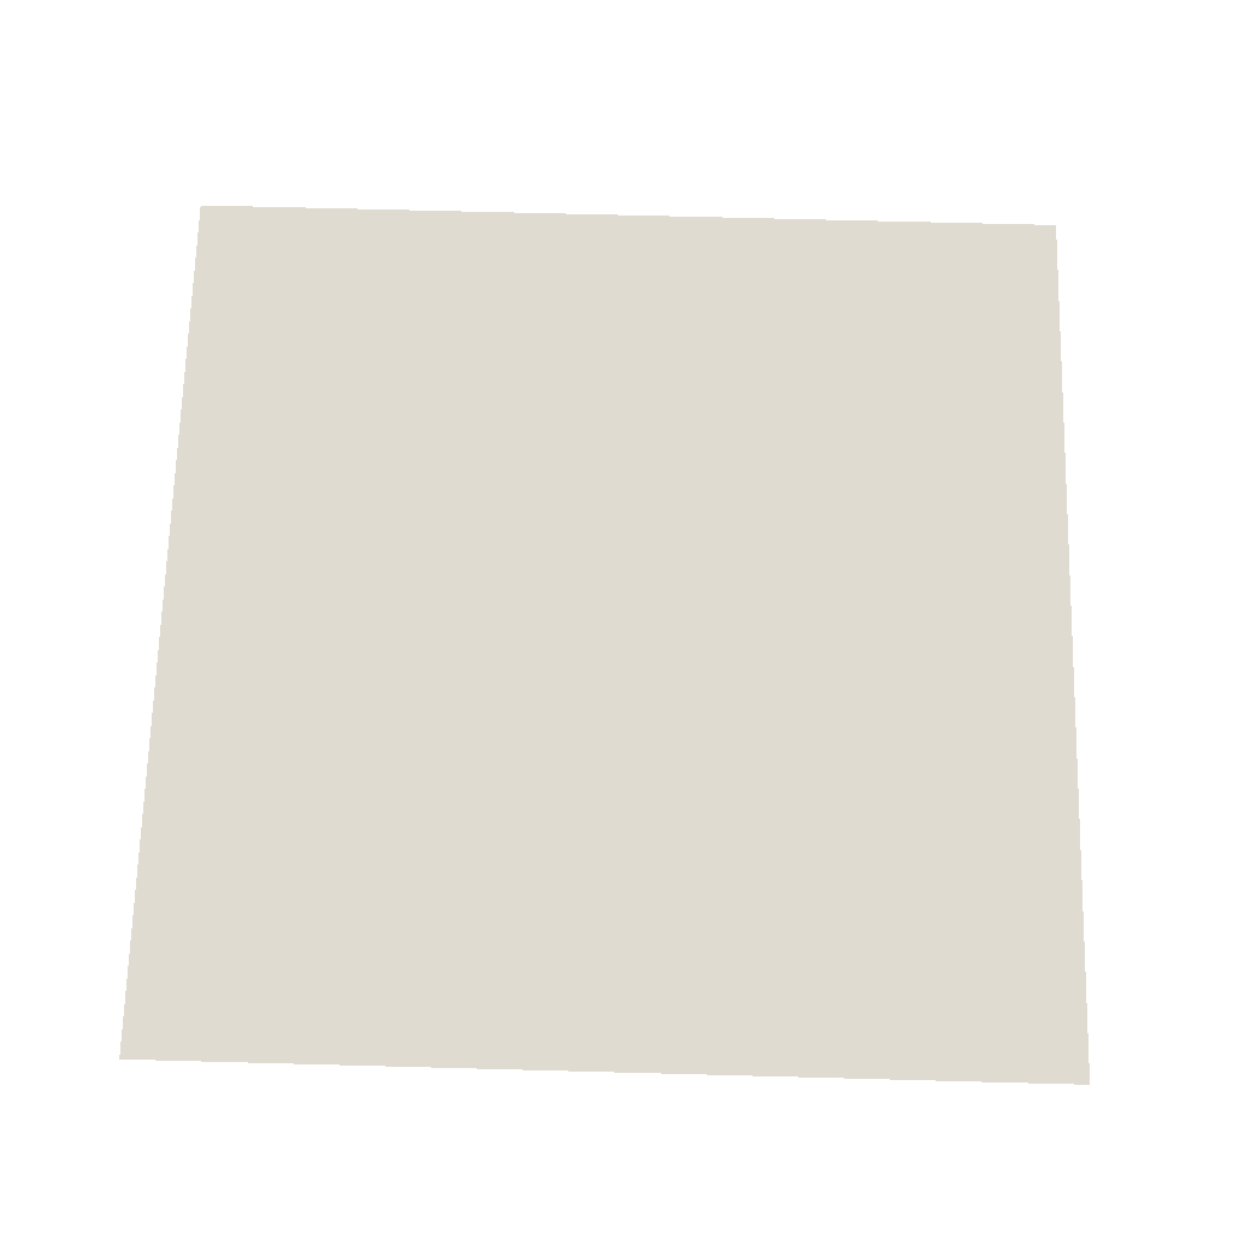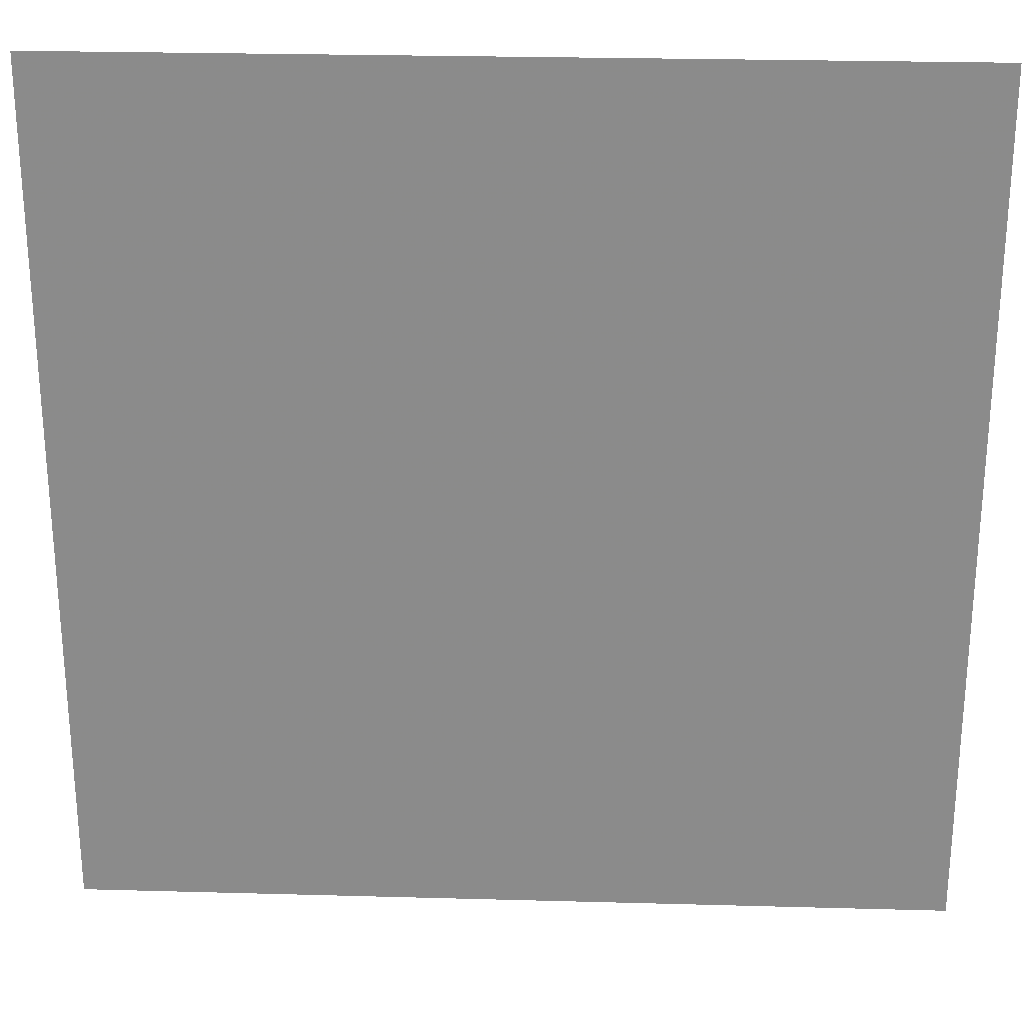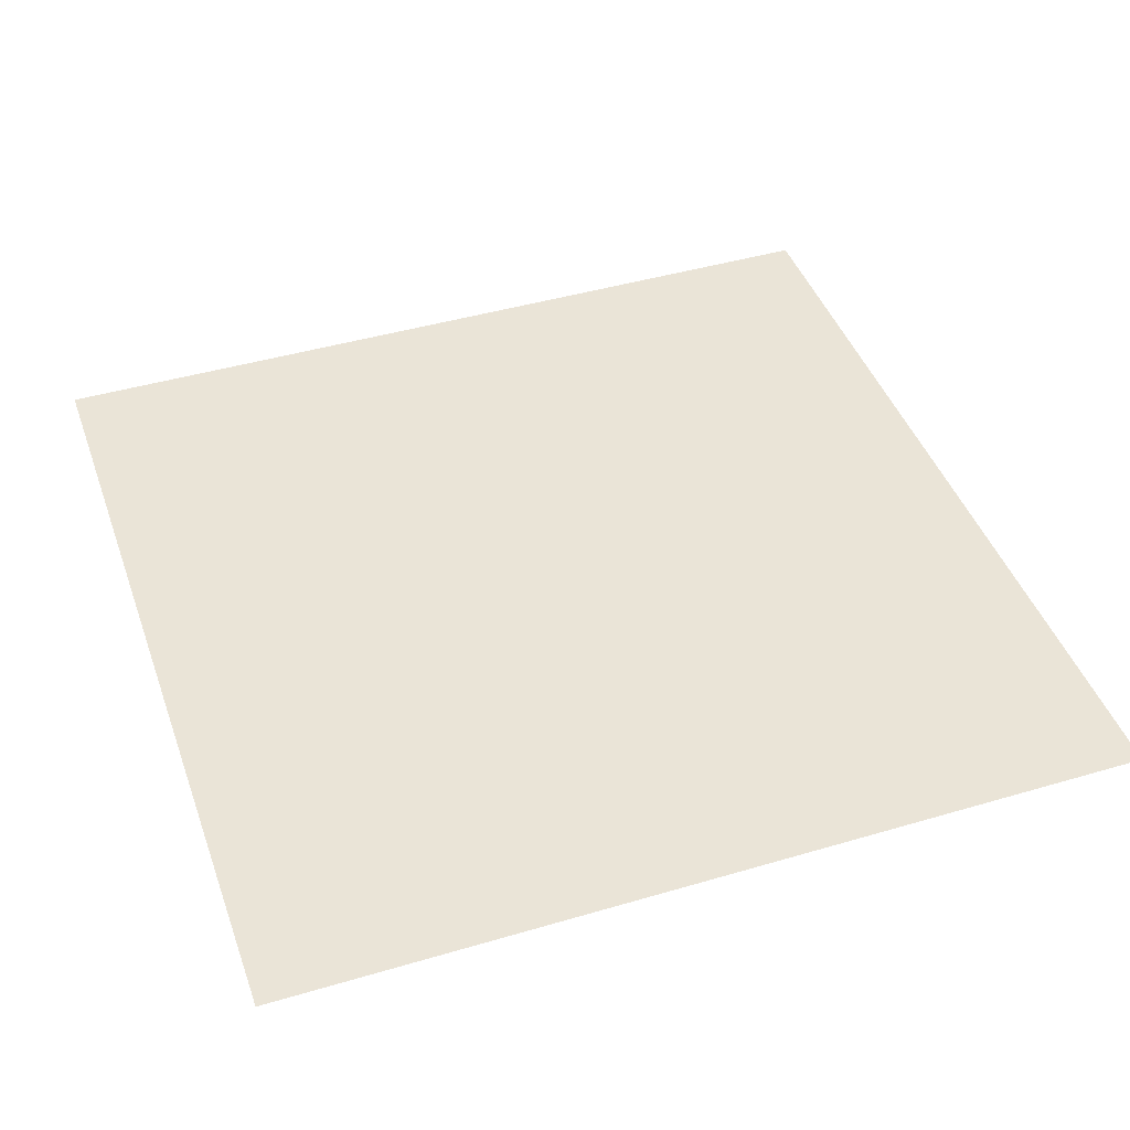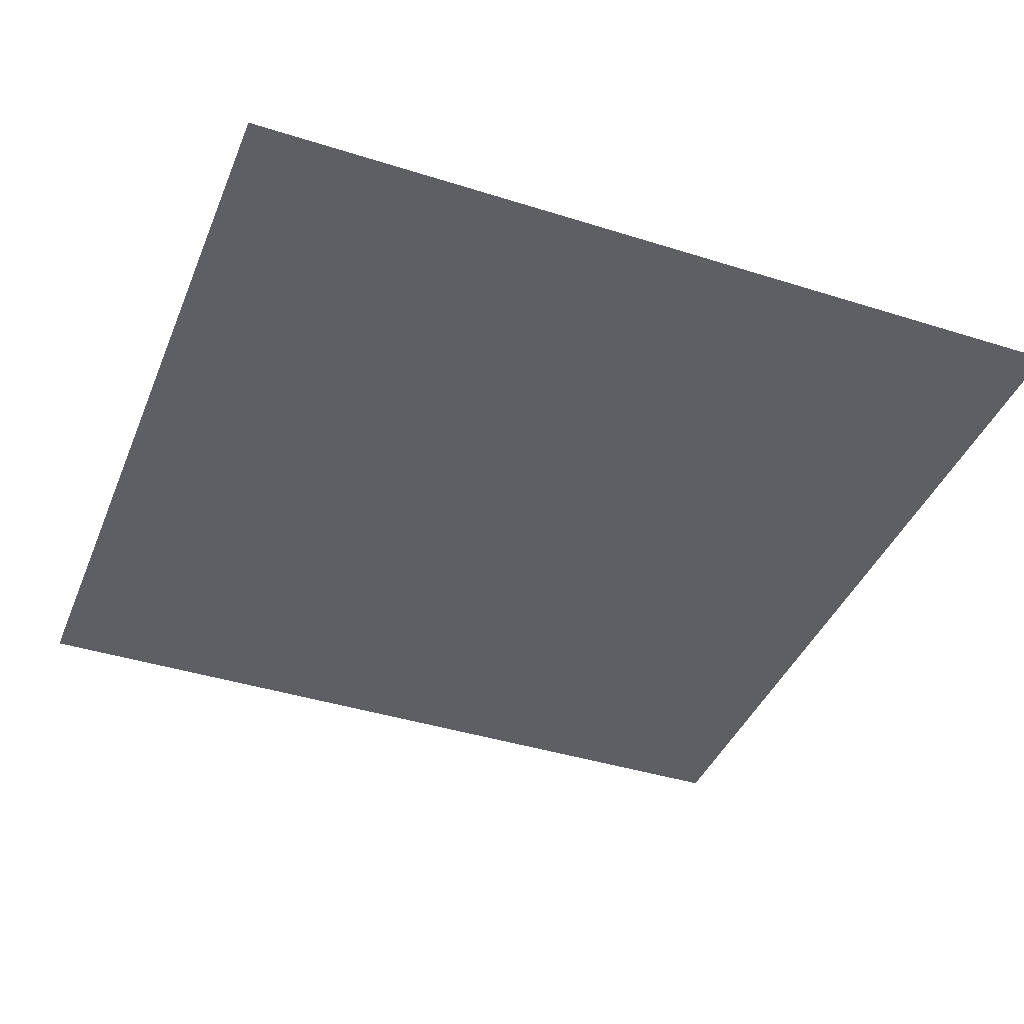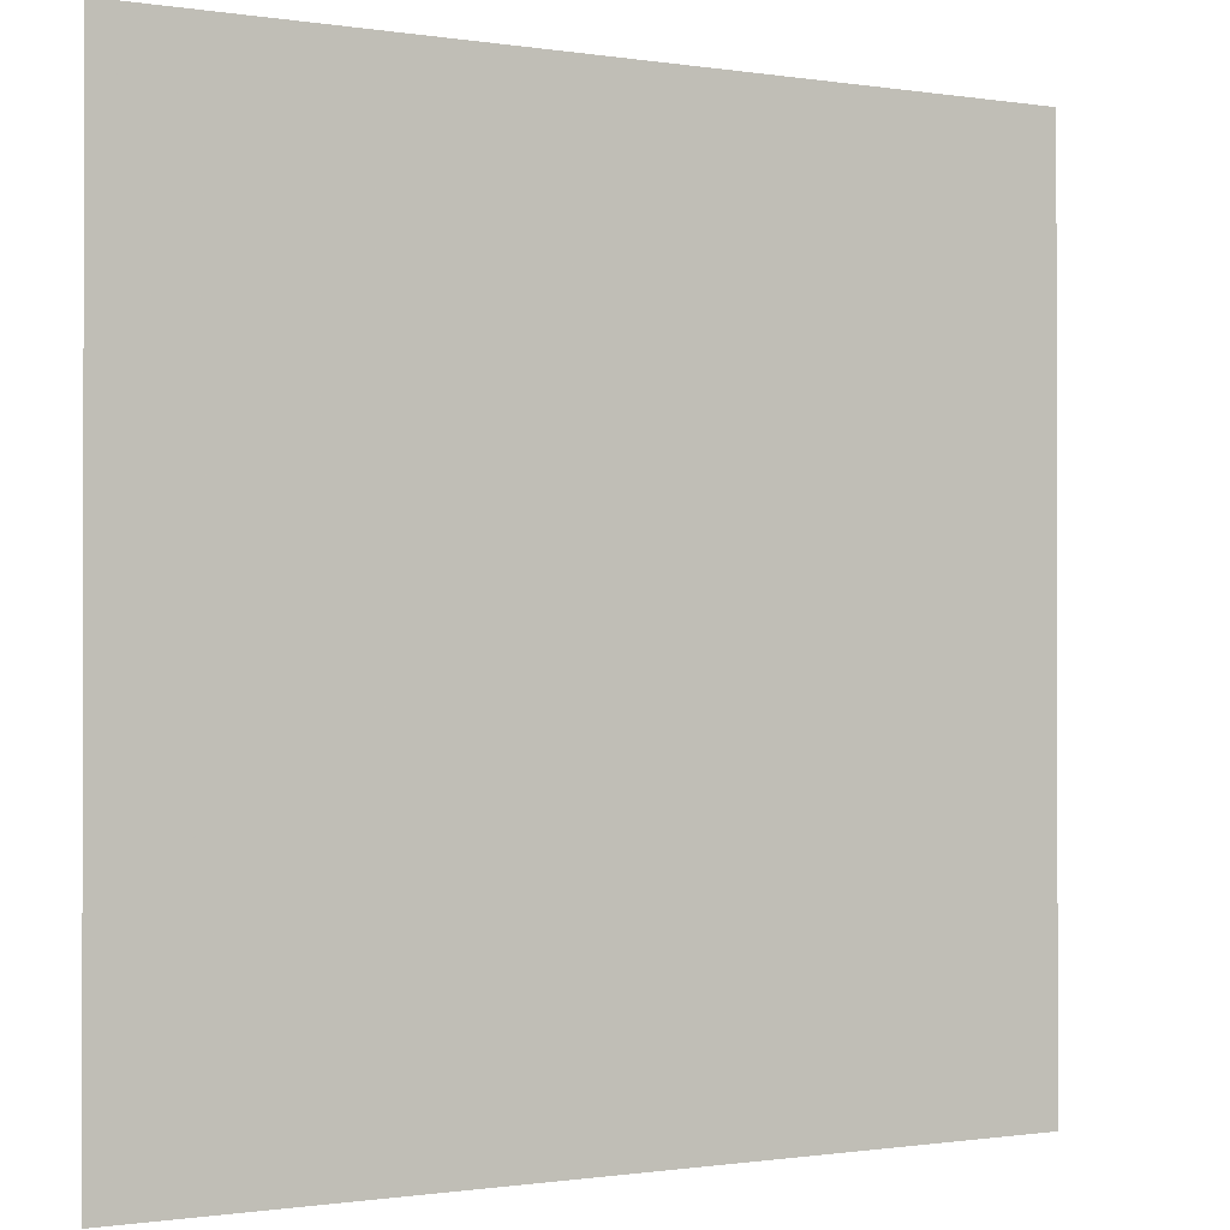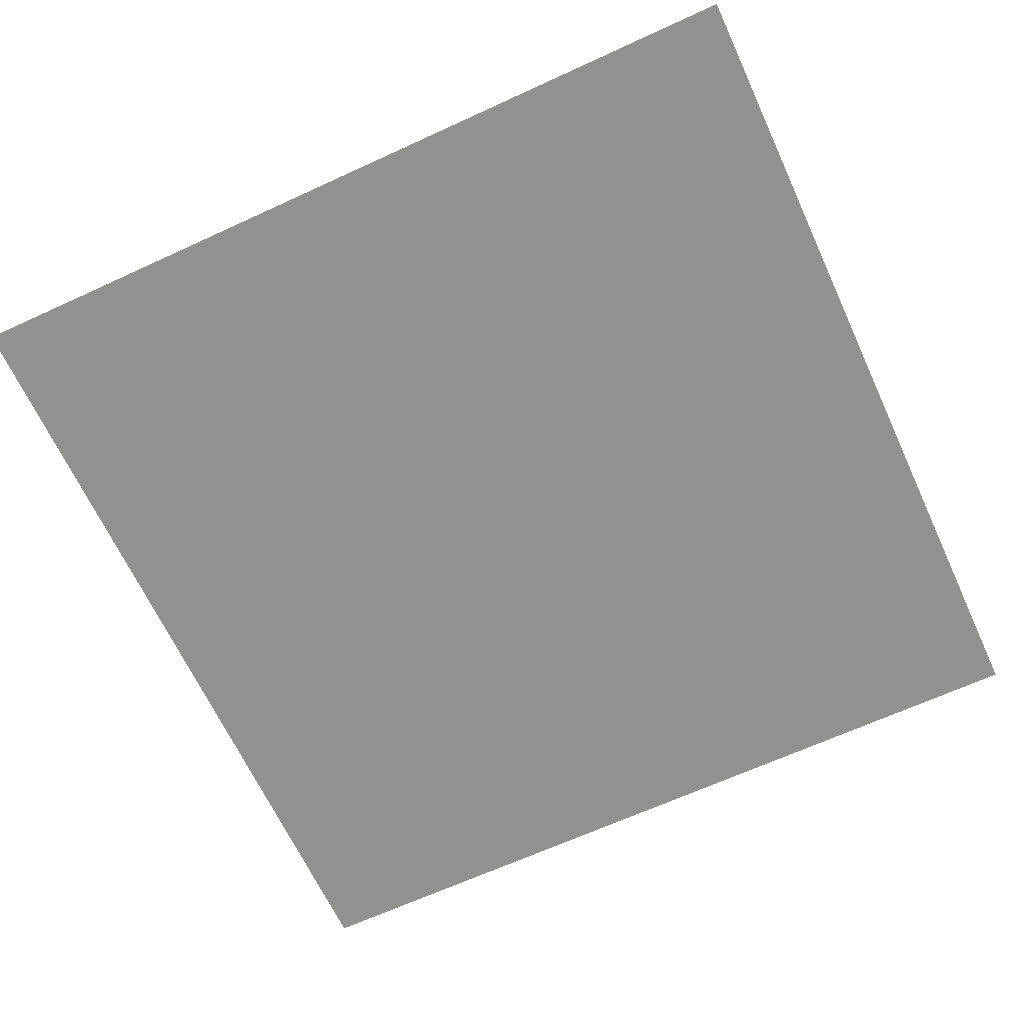
<metadata>
{"format":"obj","ext":"obj","renderer":"f3d","projection":"perspective","resolution":1024,"background":"white","views":[{"elev":69.8,"azim":1.5,"up":"+Y"},{"elev":25.9,"azim":2.5,"up":"+Z"},{"elev":43.9,"azim":160.9,"up":"+Y"},{"elev":-40.9,"azim":158.9,"up":"+Y"},{"elev":-0.7,"azim":149.7,"up":"+Z"},{"elev":-65.9,"azim":-155.2,"up":"+Y"}]}
</metadata>
<code>
o world_root
v -468.8 0 562.5
v 562.5 0 562.5
v -468.8 0 -468.8
v 562.5 0 -468.8
f 1/1 2/1 3/1
f 4/1 3/1 2/1

</code>
